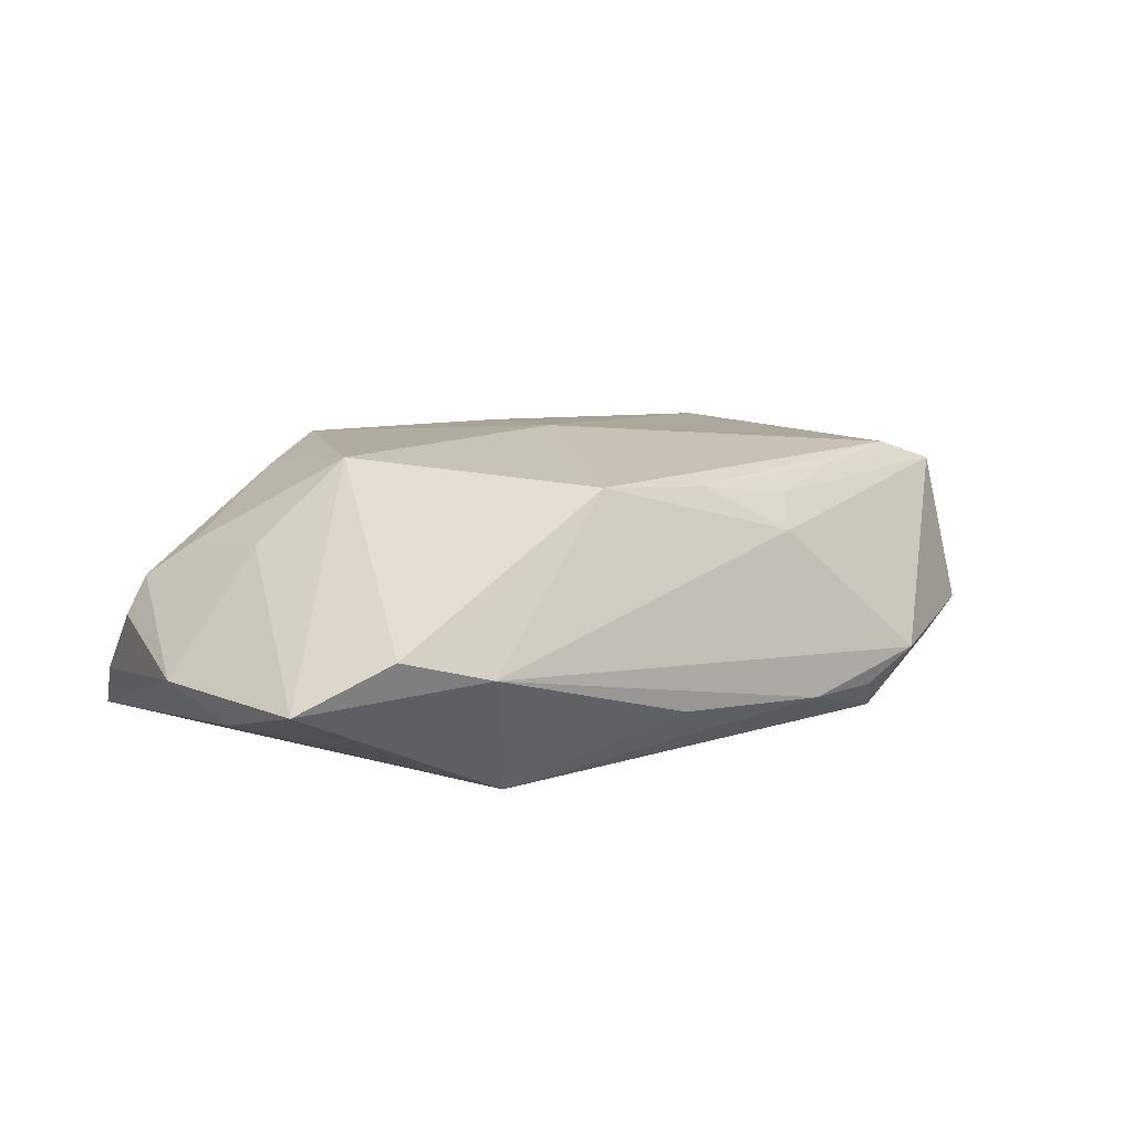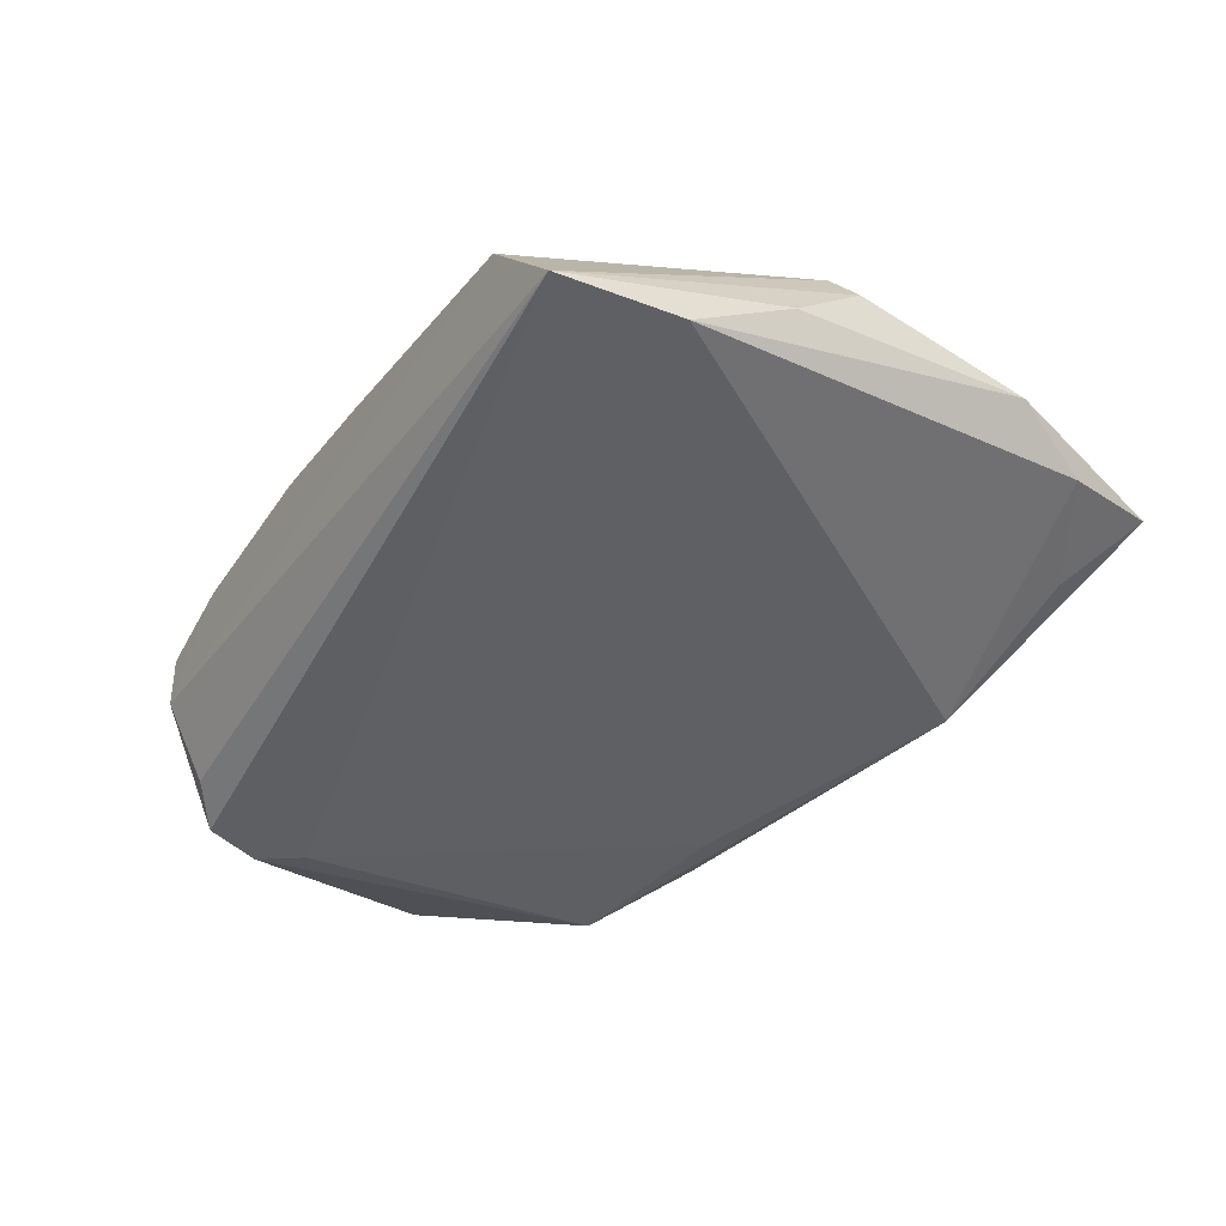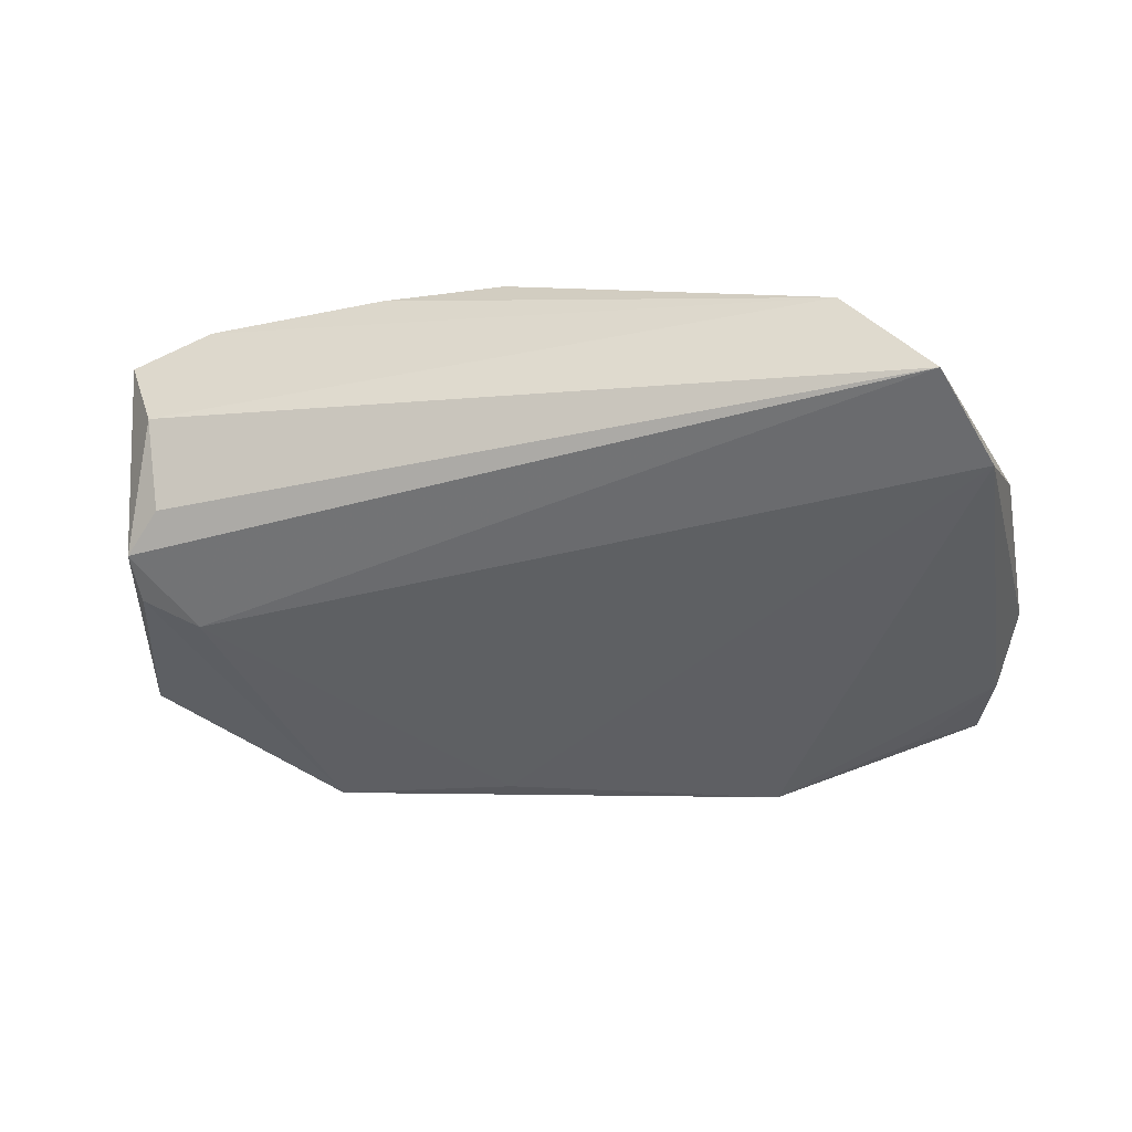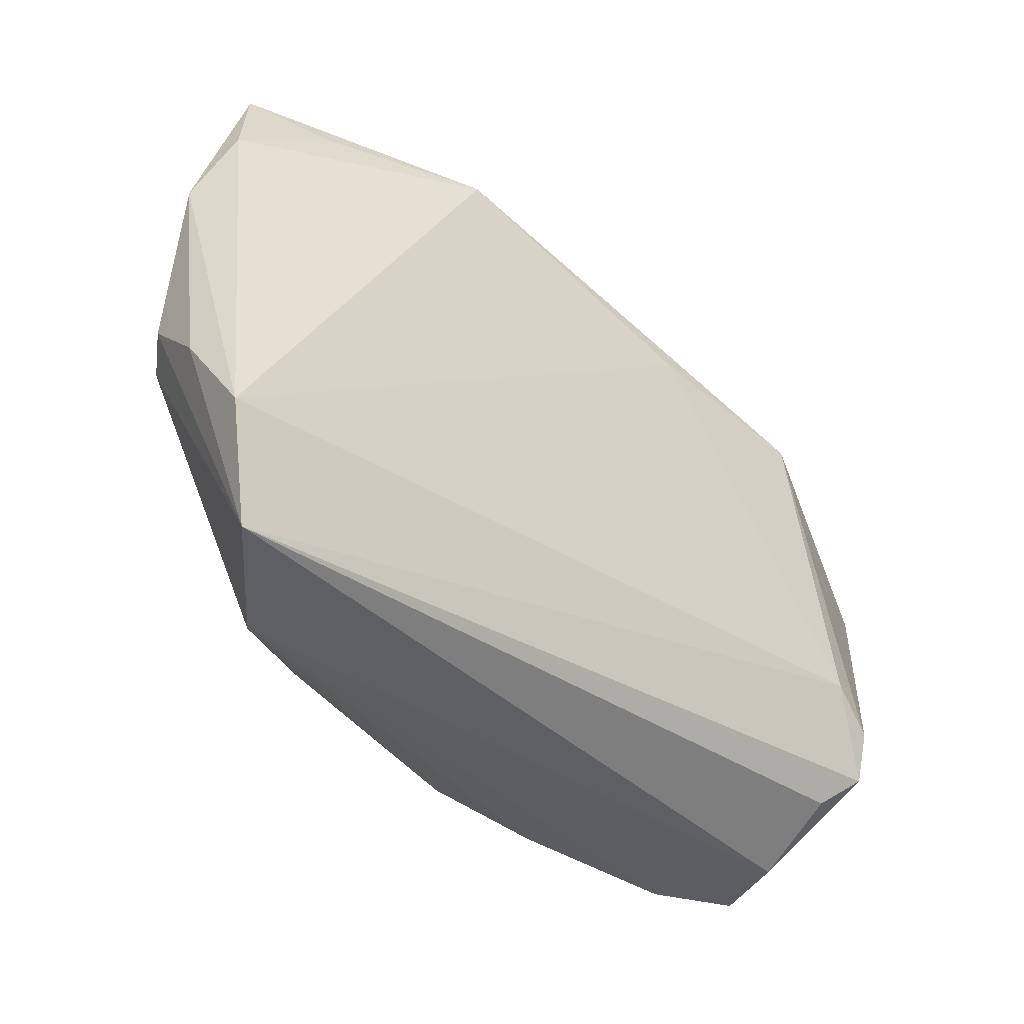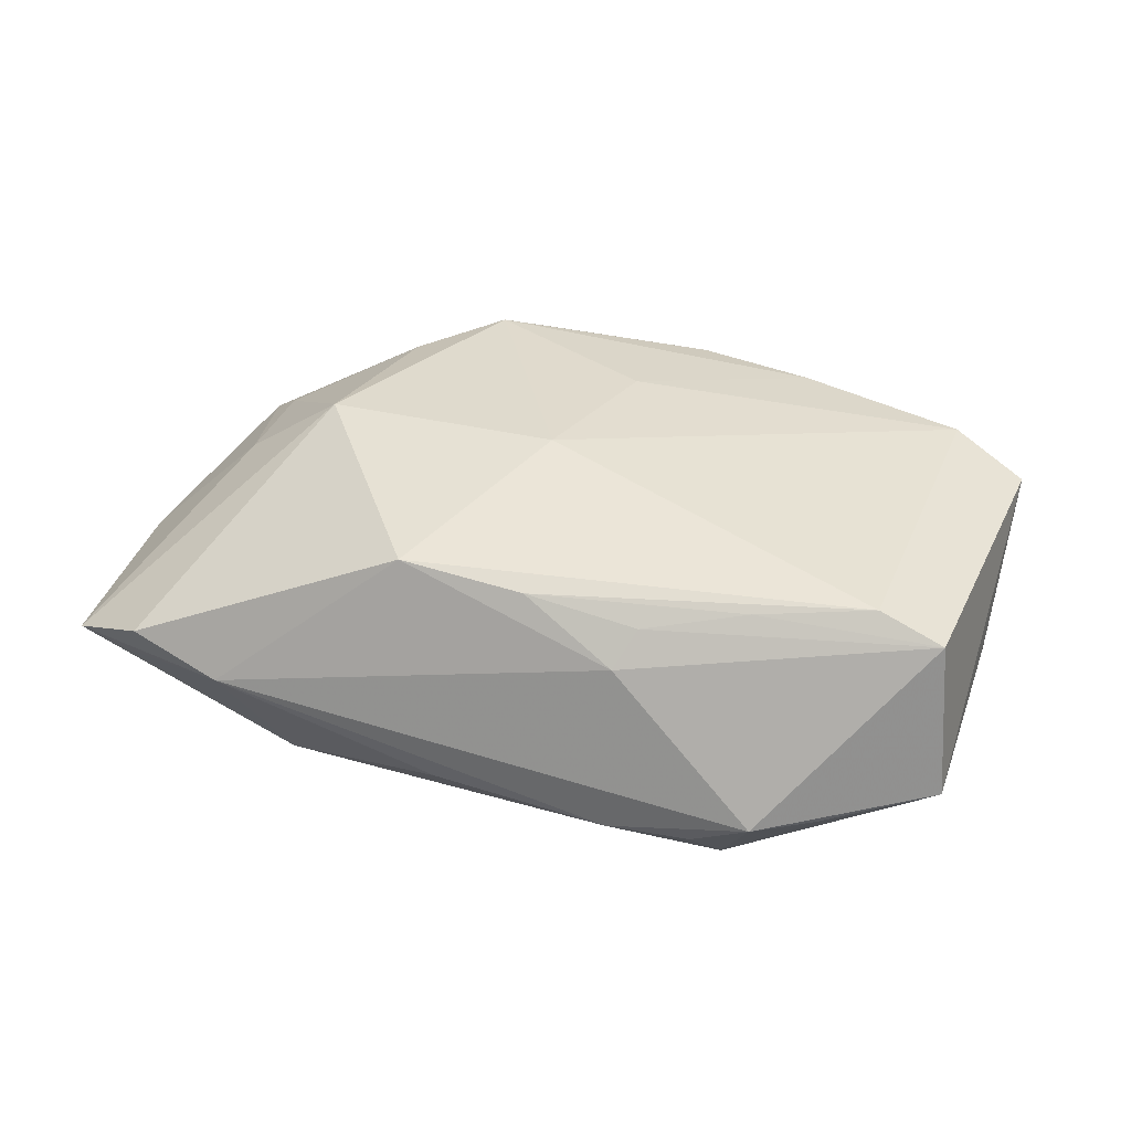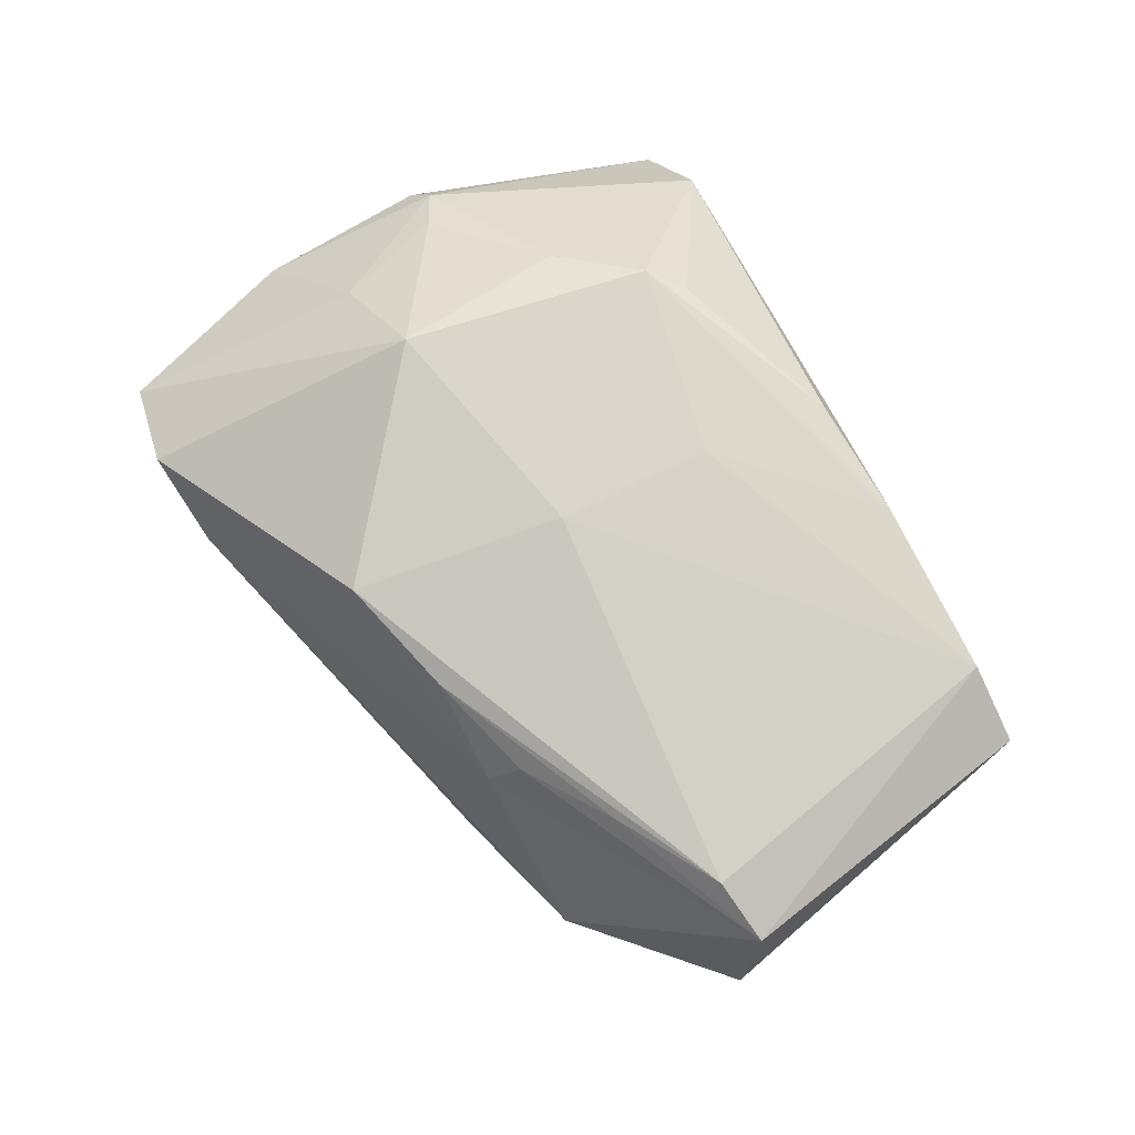
<metadata>
{"format":"obj","ext":"obj","renderer":"f3d","projection":"perspective","resolution":1024,"background":"white","views":[{"elev":11.3,"azim":155.6,"up":"+Z"},{"elev":-43.5,"azim":57.0,"up":"+Z"},{"elev":-41.5,"azim":12.4,"up":"+Z"},{"elev":-40.5,"azim":139.1,"up":"+Y"},{"elev":37.2,"azim":-147.4,"up":"+Z"},{"elev":77.7,"azim":-118.1,"up":"+Z"}]}
</metadata>
<code>
v 0.02758 0.04139 -0.003509
v 0.002371 -0.0004792 0.01943
v -0.05361 -0.01851 -0.004069
v 0.03574 -0.01641 0.01454
v -0.04984 -0.0231 -0.0164
v -0.05083 -0.02704 -0.01048
v -0.05925 0.005415 -0.008189
v -0.0446 -0.03407 -0.01182
v -0.02264 0.01888 0.01153
v 0.02288 -0.0301 0.01535
v -0.04366 -0.0187 -0.01825
v -0.03882 -0.03849 0.01453
v -0.0495 -0.02988 -0.01476
v 0.05043 -0.005249 0.006258
v -0.05601 0.00235 0.01192
v 0.04246 0.03465 -0.01147
v -0.01558 -0.03898 0.0147
v -0.04118 0.02225 -0.01038
v -0.03367 0.02365 -0.01446
v -0.02135 0.02293 0.007241
v 0.05174 0.04063 -0.005402
v 0.05711 -0.02796 -0.01943
v 0.05574 -0.0079 0.00209
v 0.05504 0.02695 -0.009231
v 0.007341 0.0272 0.01533
v -0.02343 0.02745 -0.01432
v -0.008521 0.02302 0.01389
v -0.04497 -0.03963 -0.001064
v -0.01262 0.02187 -0.01943
v 0.001783 -0.0211 0.01774
v 0.03984 0.04251 0.0001135
v 0.04197 -0.04251 -0.002512
v 0.02721 -0.02619 0.0169
v -0.04748 0.003591 0.01488
v 0.02308 0.03243 -0.01943
v -0.03609 0.01951 -0.01855
v -0.04749 0.01612 -0.01032
v 0.05878 -0.006134 -0.002476
v -0.03416 0.01132 0.01369
v 0.05925 -0.01569 -0.0116
v 0.05925 0.01607 -0.006027
v 0.03333 0.006085 0.01783
v 0.04601 0.008986 0.008161
v -0.04888 -0.03851 0.01001
v 0.05246 -0.04174 -0.01606
v 0.04506 0.03976 -0.006834
v 0.0004607 -0.03835 0.01432
v -0.001162 0.03317 -0.01236
f 15 18 7
f 36 35 29
f 29 11 36
f 29 35 22
f 22 11 29
f 20 18 15
f 15 9 20
f 44 12 15
f 15 7 44
f 37 18 36
f 36 7 37
f 37 7 18
f 5 11 13
f 13 7 5
f 36 11 5
f 5 7 36
f 35 21 16
f 46 21 35
f 18 20 1
f 1 25 31
f 1 20 25
f 1 46 35
f 31 21 1
f 21 46 1
f 26 35 36
f 18 1 26
f 42 21 31
f 31 25 42
f 39 9 15
f 25 20 27
f 27 20 9
f 9 39 27
f 3 44 7
f 38 41 23
f 24 41 22
f 21 41 24
f 24 16 21
f 22 35 24
f 35 16 24
f 36 18 19
f 19 26 36
f 18 26 19
f 48 1 35
f 35 26 48
f 48 26 1
f 4 42 33
f 33 32 4
f 4 32 23
f 2 30 33
f 33 42 2
f 2 42 25
f 12 30 2
f 23 41 43
f 43 41 21
f 21 42 43
f 28 44 13
f 12 44 28
f 28 32 12
f 23 32 45
f 45 38 23
f 45 11 22
f 32 28 45
f 13 11 45
f 6 7 13
f 6 3 7
f 13 44 6
f 44 3 6
f 14 4 23
f 42 4 14
f 23 43 14
f 14 43 42
f 34 2 25
f 25 27 34
f 34 27 39
f 34 39 15
f 15 12 34
f 12 2 34
f 10 32 33
f 33 47 10
f 10 47 32
f 12 32 17
f 32 47 17
f 17 47 33
f 33 30 17
f 17 30 12
f 40 45 22
f 38 45 40
f 22 41 40
f 41 38 40
f 8 28 13
f 13 45 8
f 8 45 28

</code>
